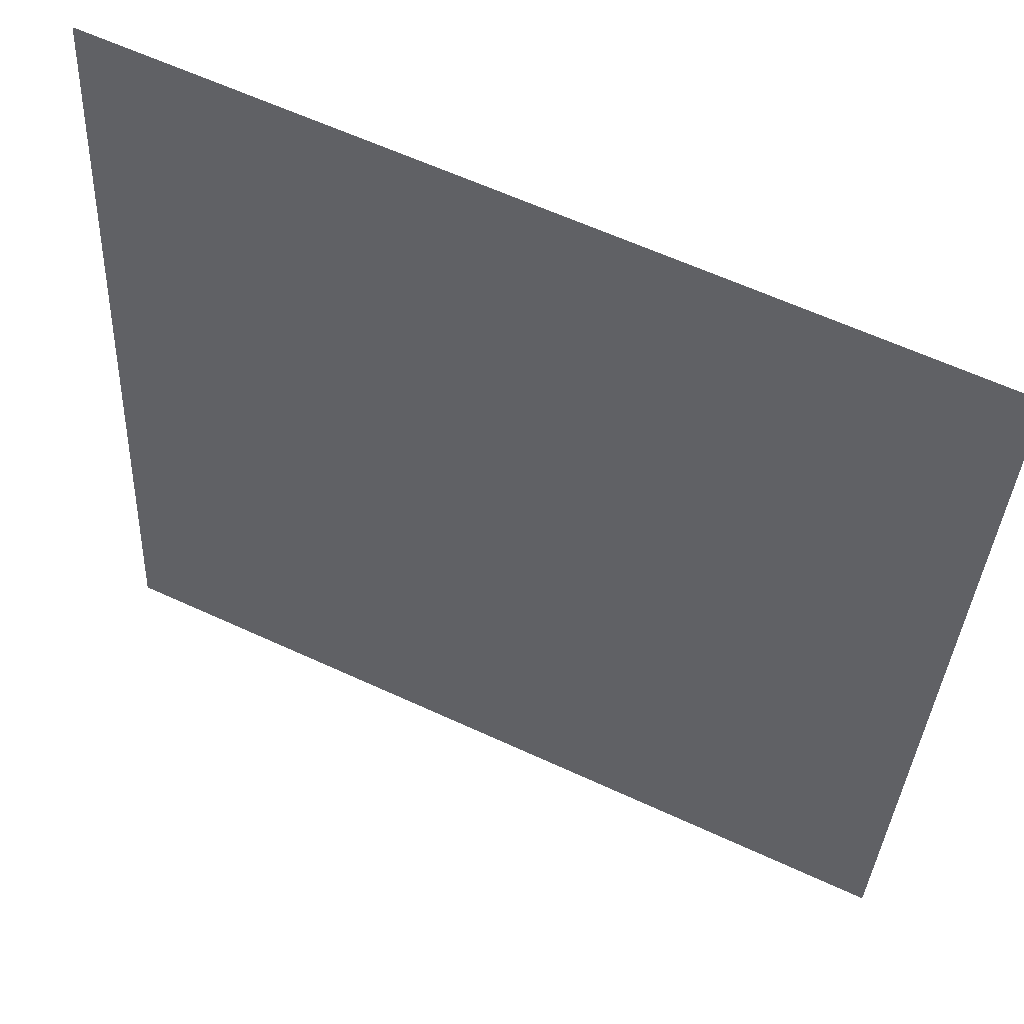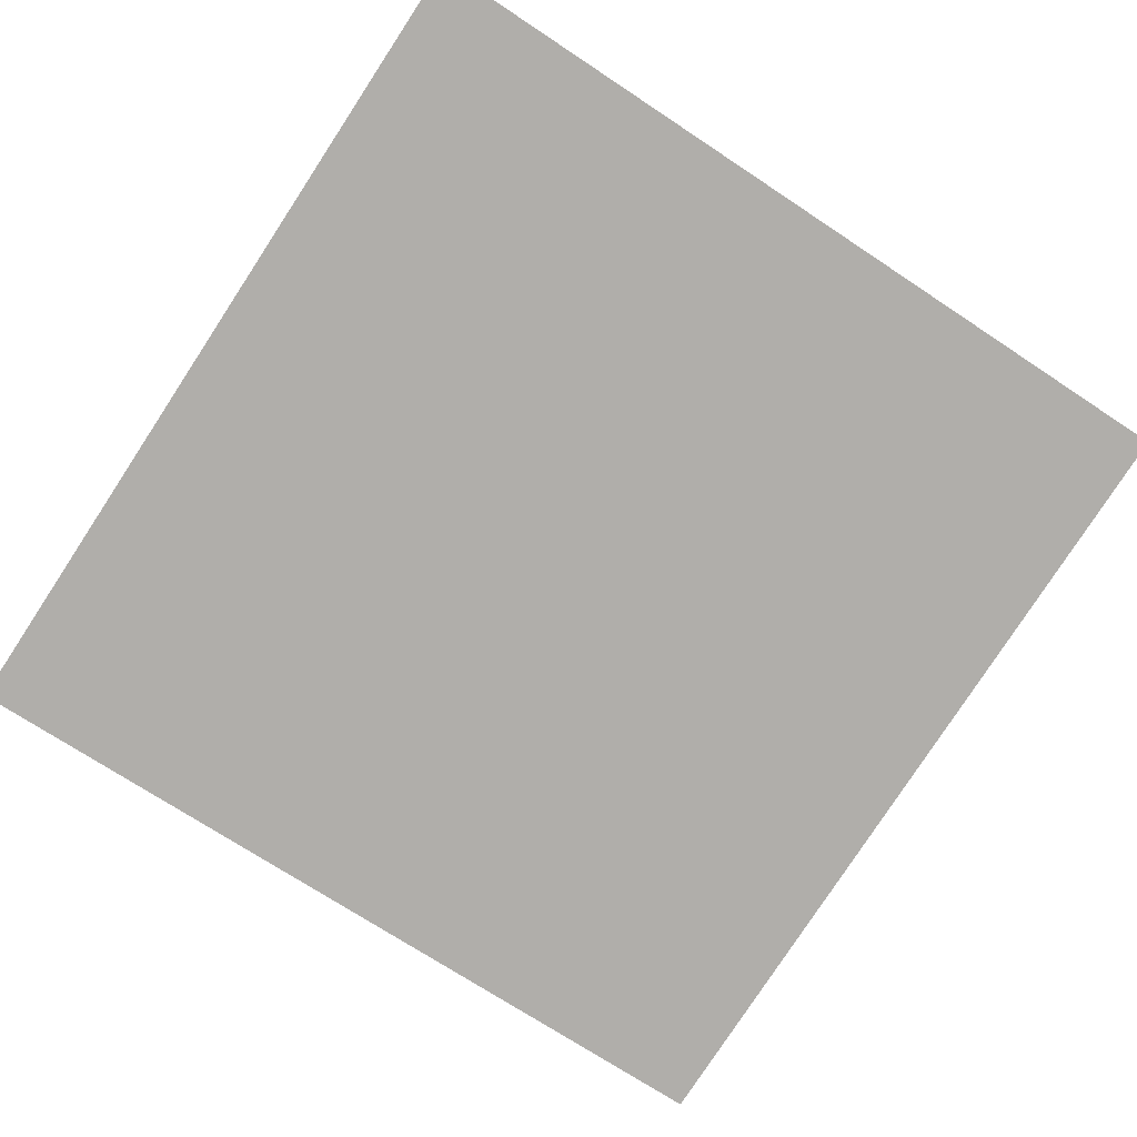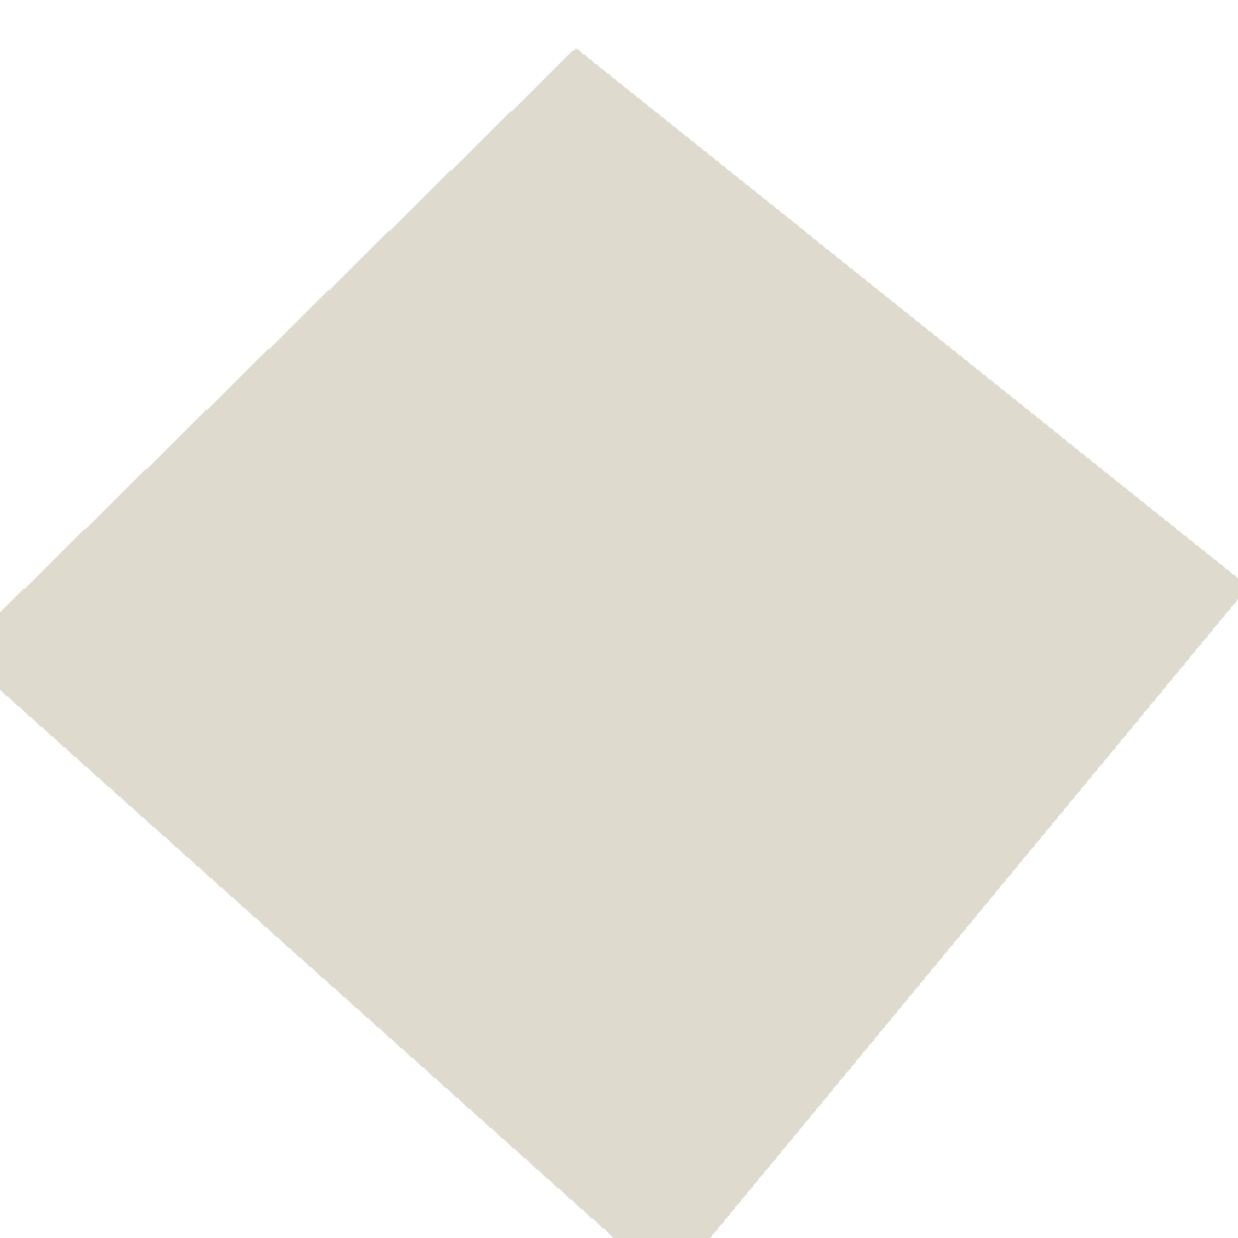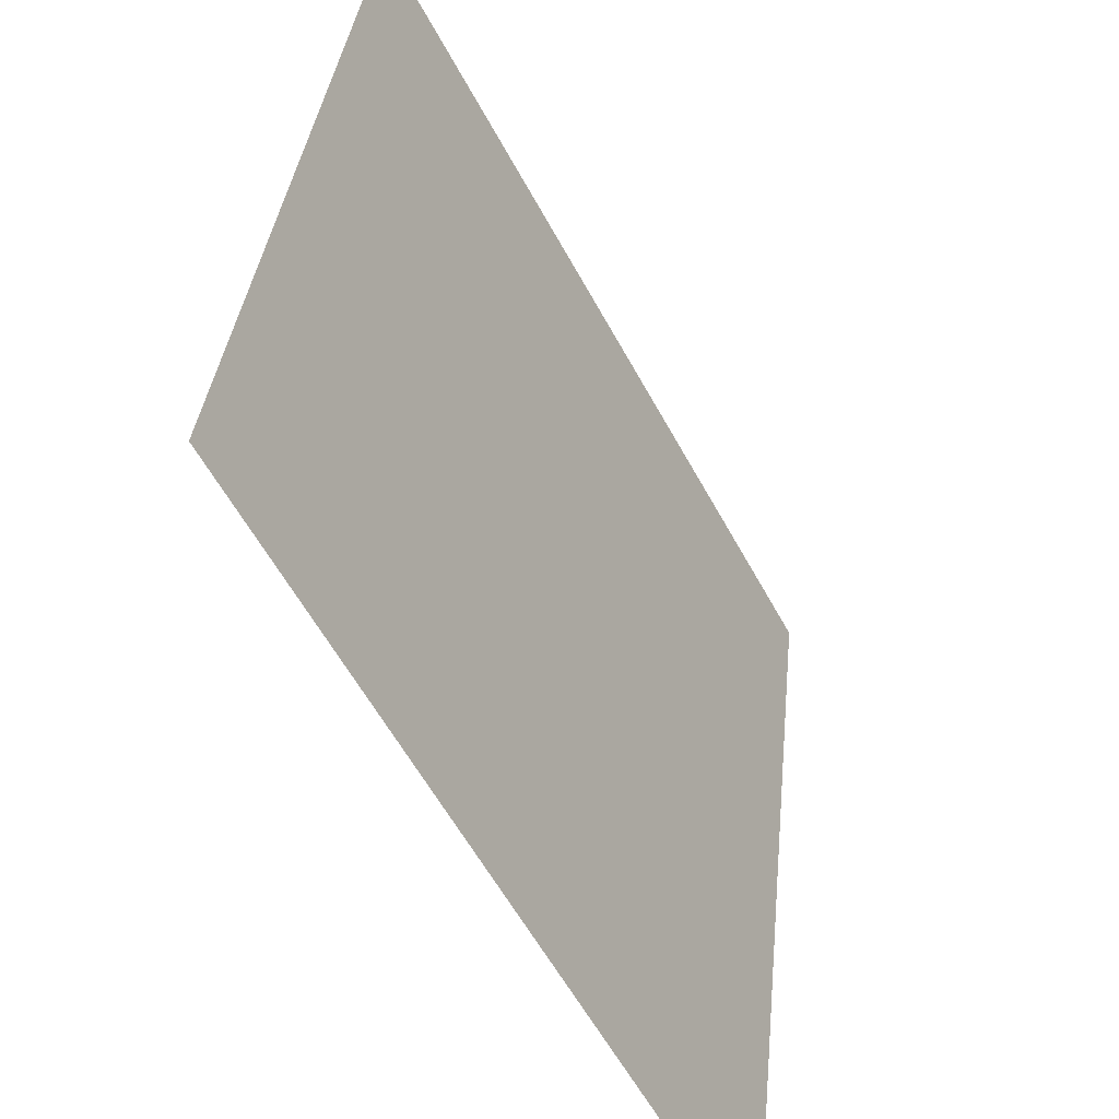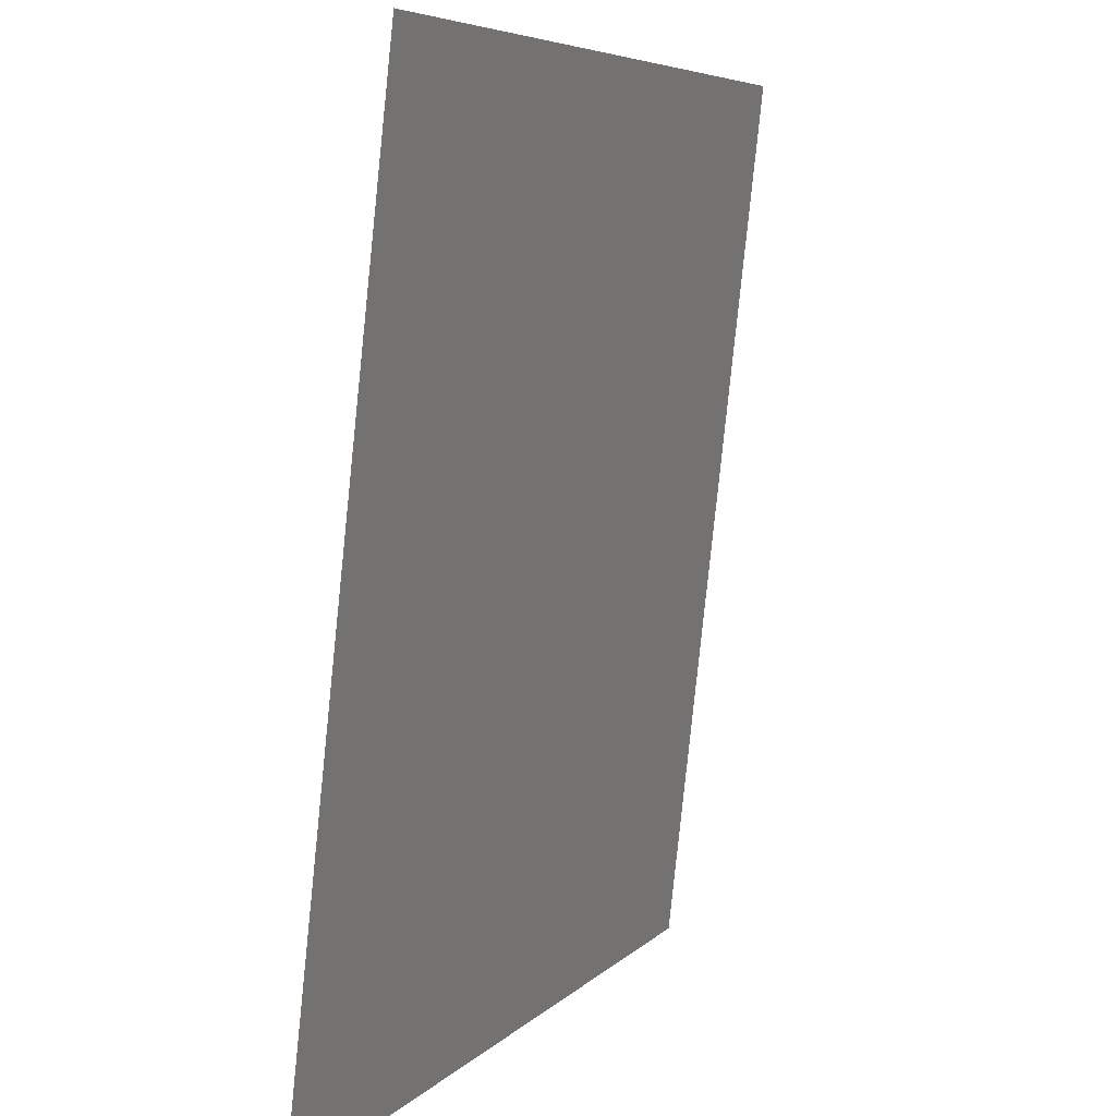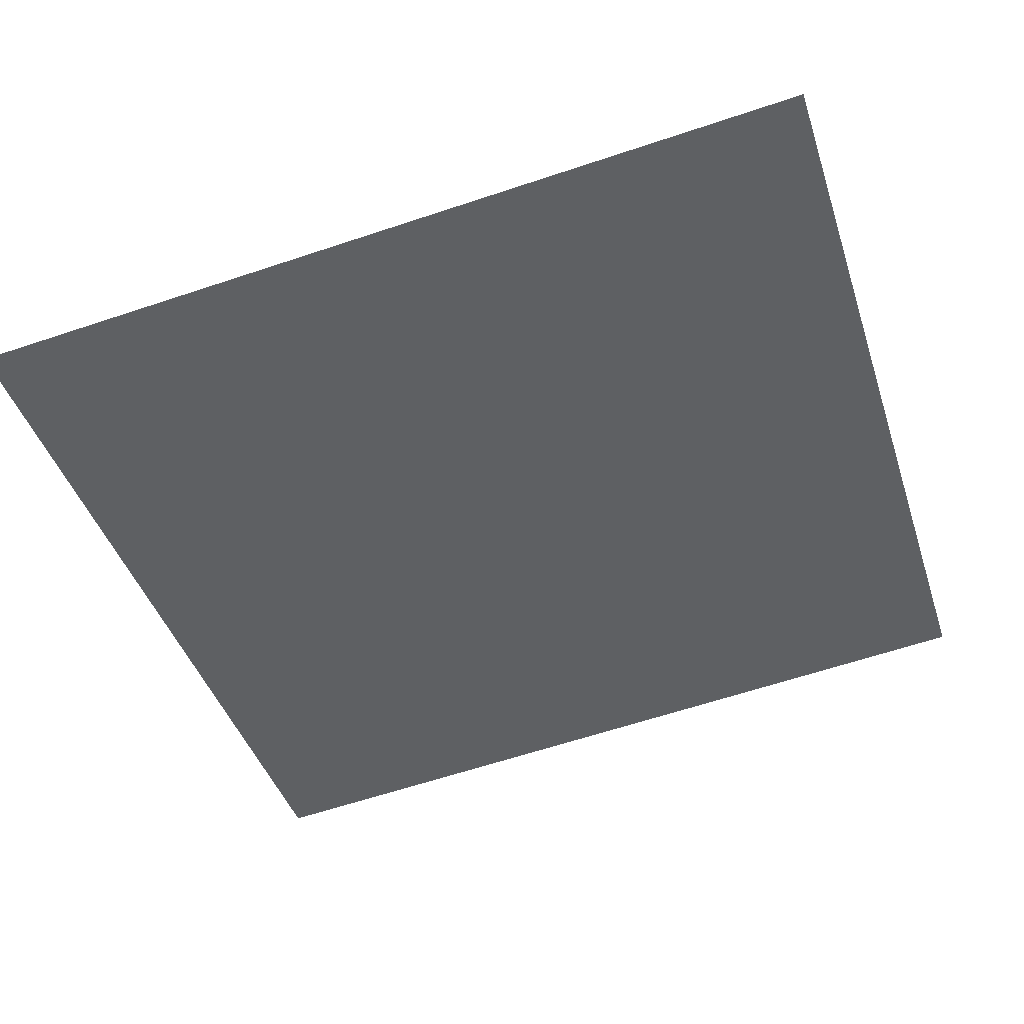
<metadata>
{"format":"obj","ext":"obj","renderer":"f3d","projection":"perspective","resolution":1024,"background":"white","views":[{"elev":61.1,"azim":-154.7,"up":"+Z"},{"elev":-72.0,"azim":146.5,"up":"+Y"},{"elev":76.8,"azim":-139.1,"up":"+Y"},{"elev":-58.4,"azim":-61.8,"up":"+Z"},{"elev":6.0,"azim":-68.3,"up":"+Z"},{"elev":-42.9,"azim":107.5,"up":"+Y"}]}
</metadata>
<code>
o Group13/mesh11/mesh11-geometry#mesh11-geometry
v -0.5918 0.05465 0.0827
v -0.523 0.06229 0.01393
v -0.5918 0.06229 0.01393
v -0.523 0.05465 0.0827
f 1 2 3
f 2 1 4
f 3 2 1
f 4 1 2

</code>
